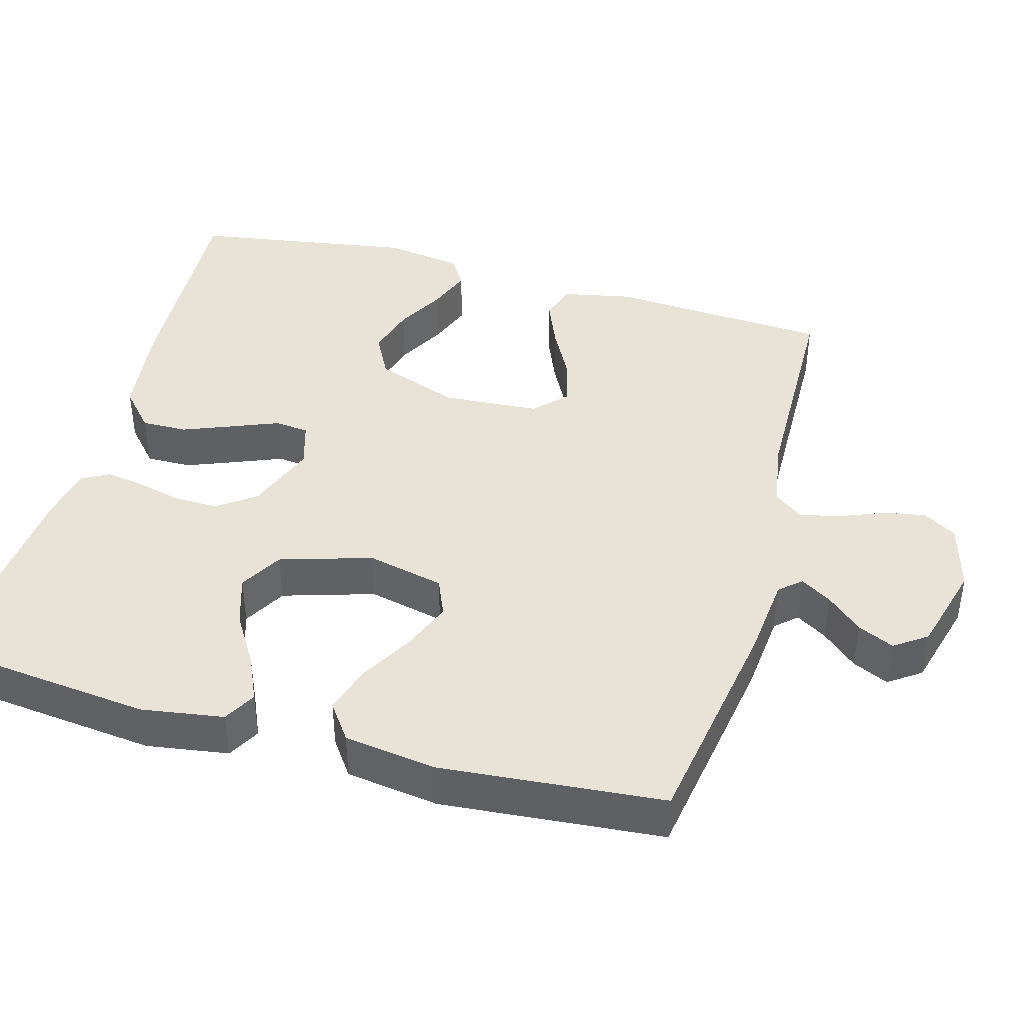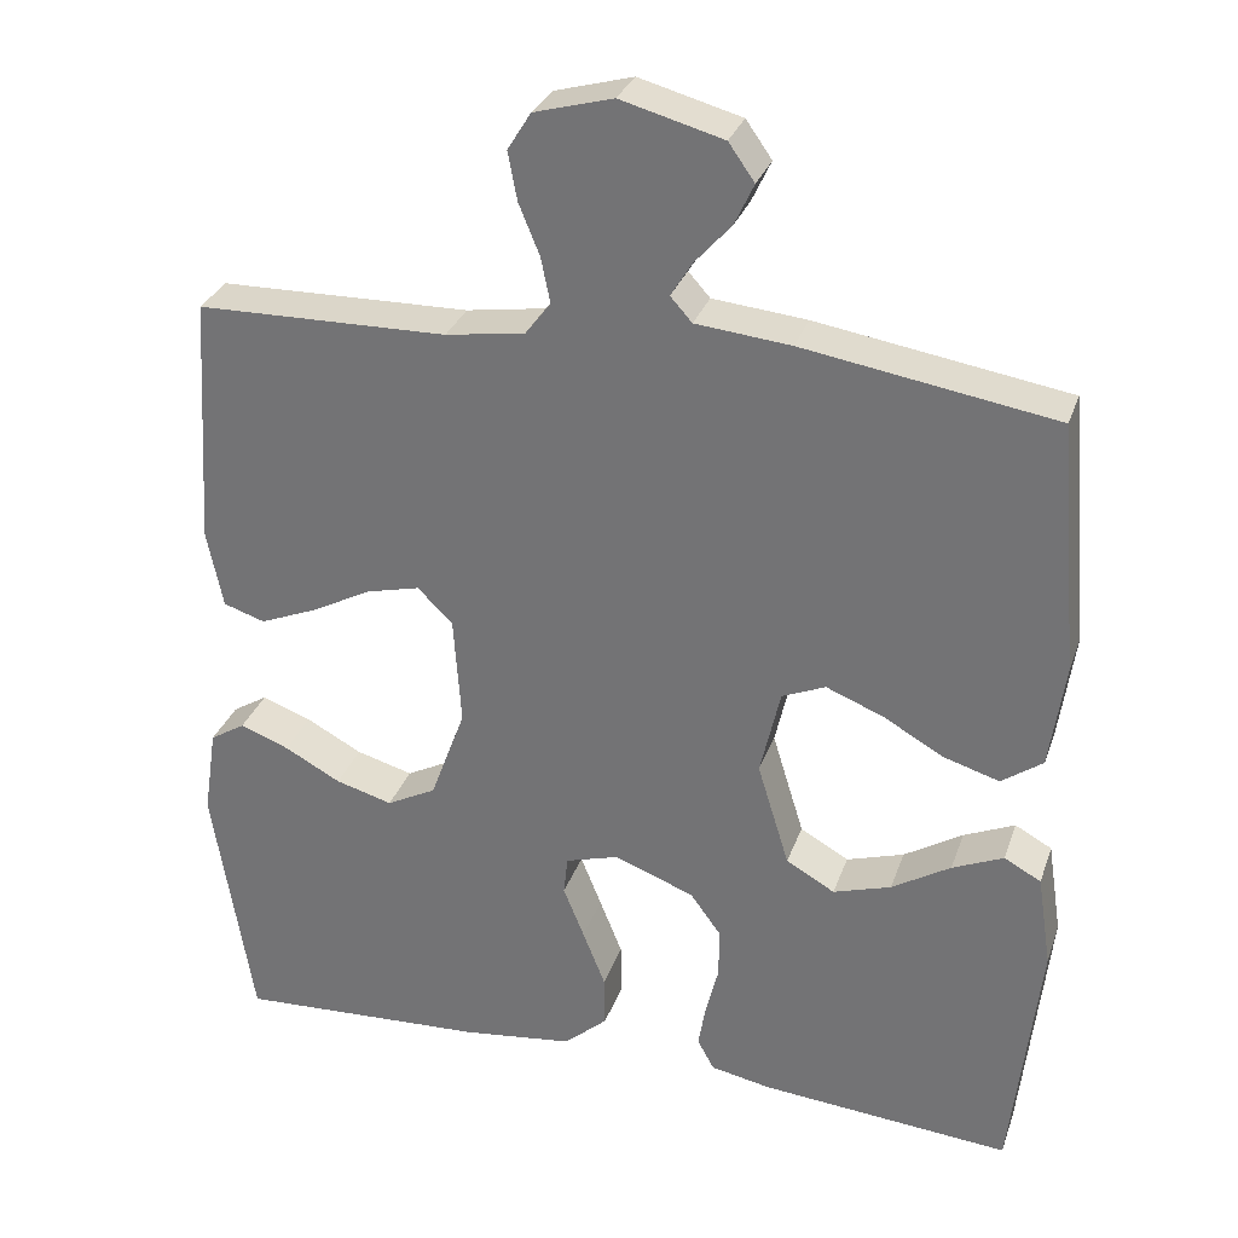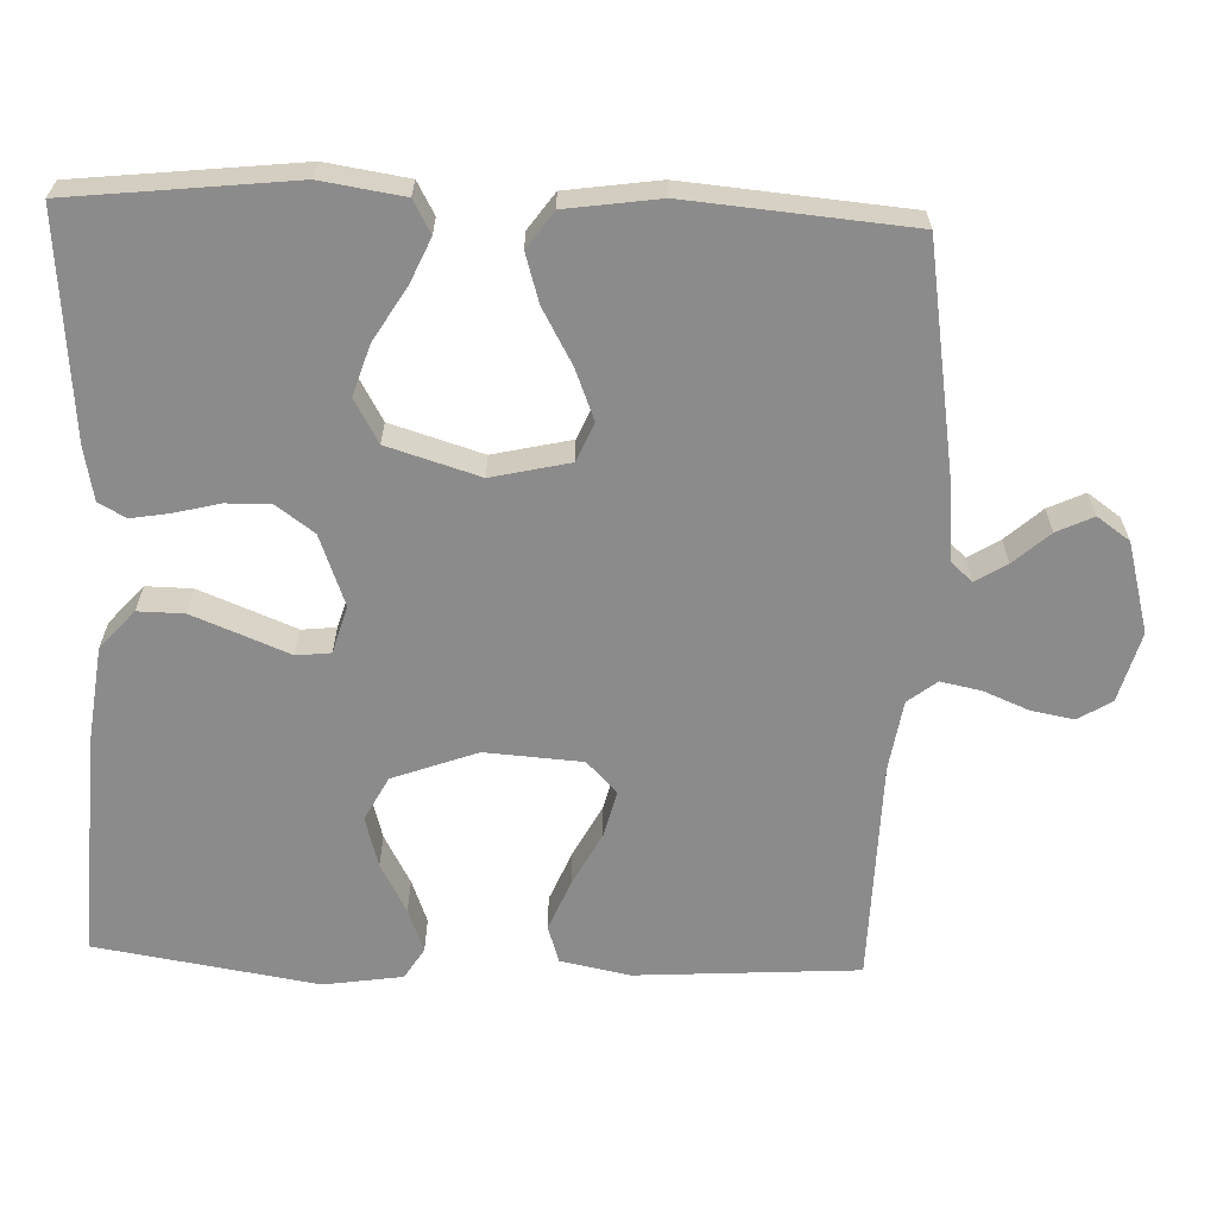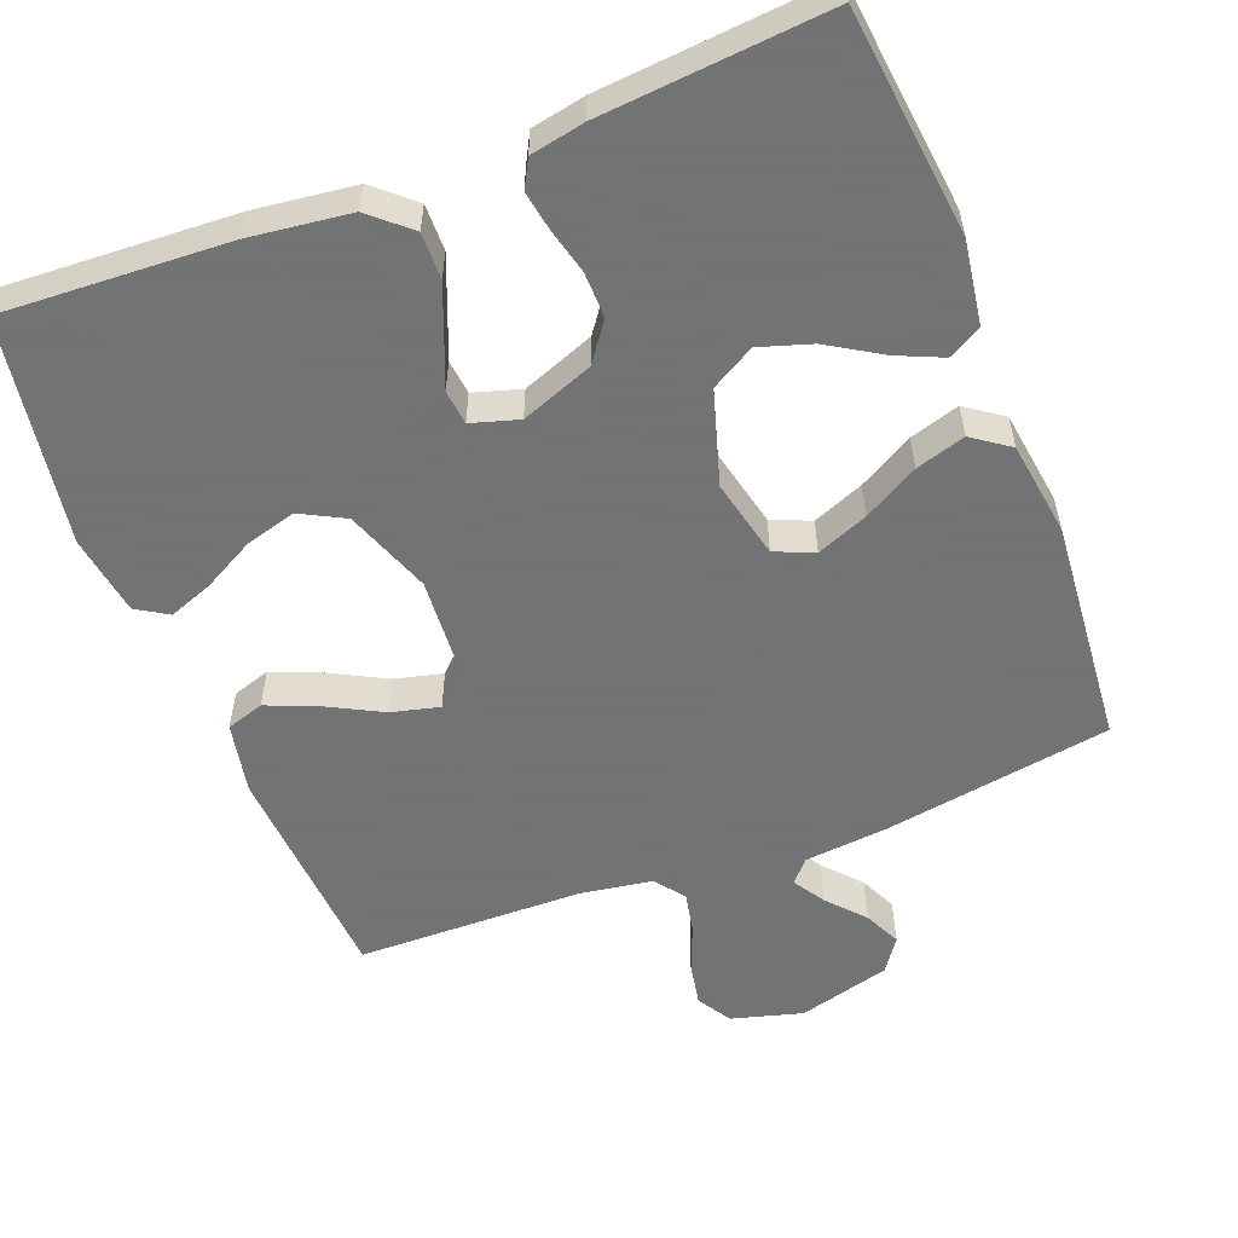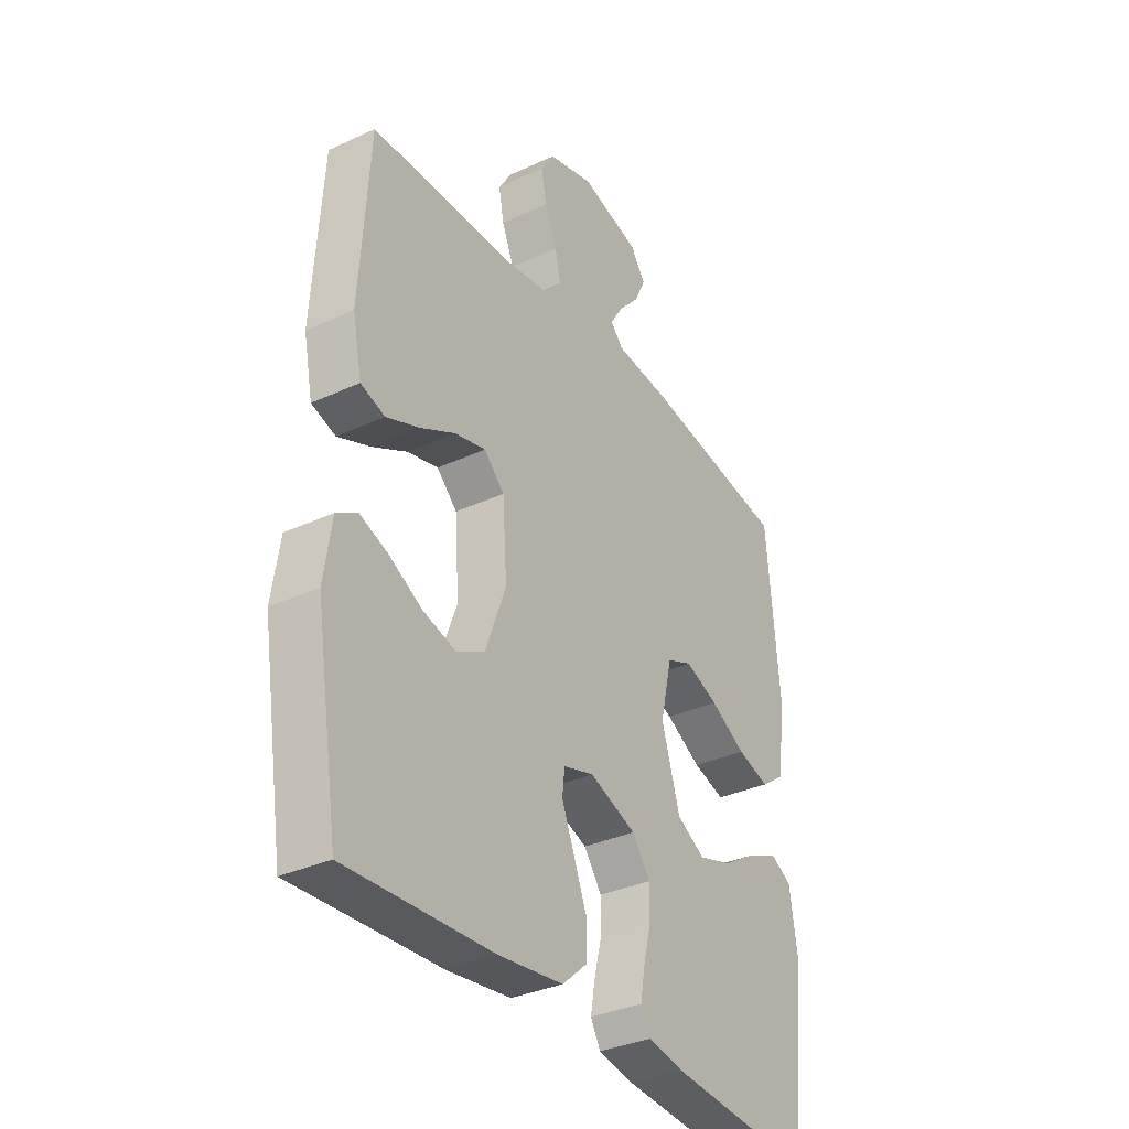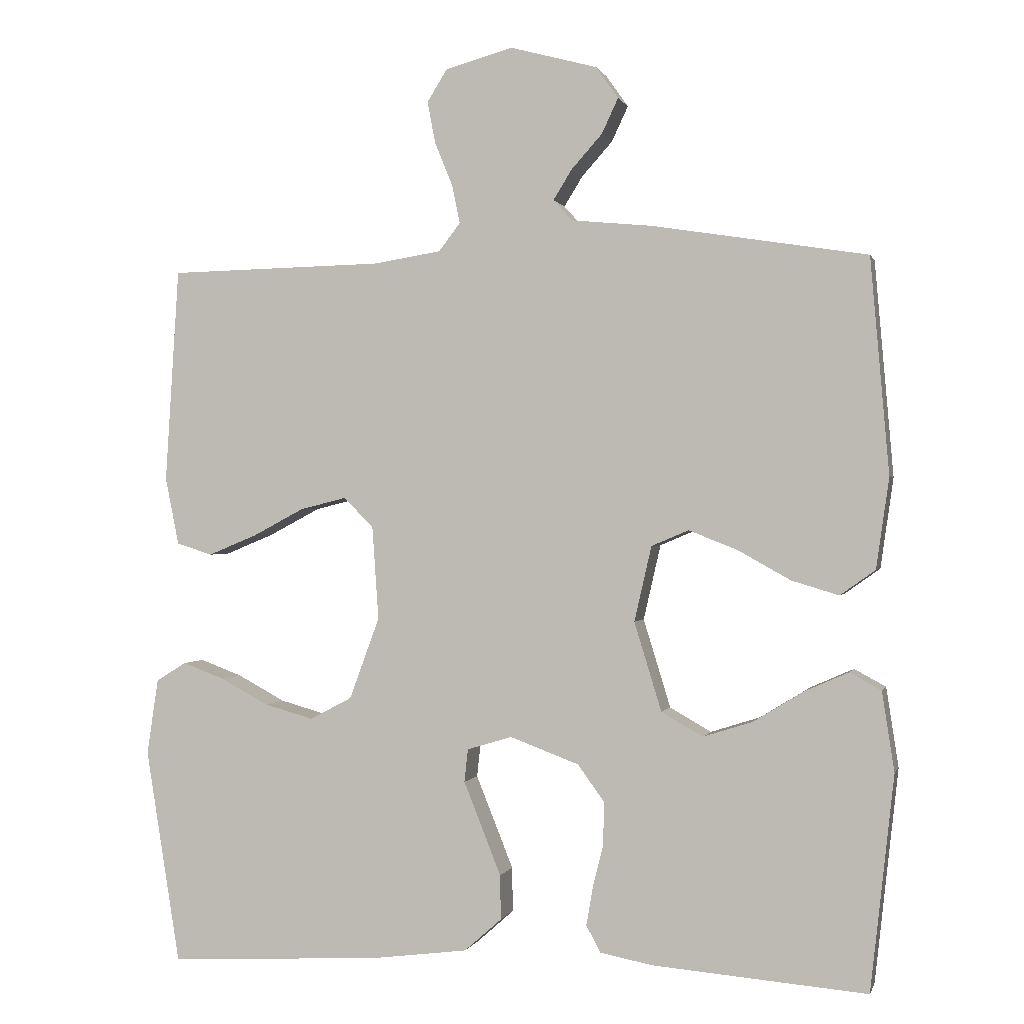
<metadata>
{"format":"obj","ext":"obj","renderer":"f3d","projection":"perspective","resolution":1024,"background":"white","views":[{"elev":41.7,"azim":-74.4,"up":"+Y"},{"elev":30.4,"azim":-162.5,"up":"+Z"},{"elev":-63.8,"azim":-92.1,"up":"+Y"},{"elev":-55.7,"azim":-158.7,"up":"+Y"},{"elev":-34.1,"azim":122.1,"up":"+Z"},{"elev":0.1,"azim":-166.0,"up":"+Z"}]}
</metadata>
<code>
v 0.5 0.07 0.5
v 0.519 0.07 0.2
v 0.5 0.07 0.106
v 0.45 0.07 0.09
v 0.382 0.07 0.118
v 0.31 0.07 0.156
v 0.246 0.07 0.172
v 0.204 0.07 0.131
v 0.195 0.07 0
v 0.237 0.07 -0.114
v 0.296 0.07 -0.145
v 0.364 0.07 -0.126
v 0.431 0.07 -0.09
v 0.49 0.07 -0.068
v 0.532 0.07 -0.094
v 0.548 0.07 -0.2
v 0.5 0.07 -0.5
v 0.2 0.07 -0.484
v 0.067 0.07 -0.467
v 0.015 0.07 -0.421
v 0.016 0.07 -0.359
v 0.043 0.07 -0.291
v 0.068 0.07 -0.229
v 0.063 0.07 -0.183
v 0 0.07 -0.164
v -0.096 0.07 -0.2
v -0.133 0.07 -0.251
v -0.132 0.07 -0.311
v -0.117 0.07 -0.371
v -0.108 0.07 -0.424
v -0.128 0.07 -0.461
v -0.2 0.07 -0.475
v -0.5 0.07 -0.5
v -0.533 0.07 -0.2
v -0.516 0.07 -0.089
v -0.472 0.07 -0.065
v -0.411 0.07 -0.092
v -0.341 0.07 -0.135
v -0.272 0.07 -0.157
v -0.214 0.07 -0.124
v -0.176 0.07 0
v -0.2 0.07 0.105
v -0.252 0.07 0.127
v -0.32 0.07 0.1
v -0.393 0.07 0.059
v -0.459 0.07 0.039
v -0.508 0.07 0.074
v -0.526 0.07 0.2
v -0.5 0.07 0.5
v -0.2 0.07 0.548
v -0.087 0.07 0.559
v -0.061 0.07 0.588
v -0.087 0.07 0.63
v -0.13 0.07 0.678
v -0.153 0.07 0.727
v -0.122 0.07 0.771
v 0 0.07 0.804
v 0.094 0.07 0.778
v 0.122 0.07 0.733
v 0.111 0.07 0.675
v 0.086 0.07 0.614
v 0.075 0.07 0.56
v 0.105 0.07 0.521
v 0.2 0.07 0.506
v 0.5 0 0.5
v 0.519 0 0.2
v 0.5 0 0.106
v 0.45 0 0.09
v 0.382 0 0.118
v 0.31 0 0.156
v 0.246 0 0.172
v 0.204 0 0.131
v 0.195 0 0
v 0.237 0 -0.114
v 0.296 0 -0.145
v 0.364 0 -0.126
v 0.431 0 -0.09
v 0.49 0 -0.068
v 0.532 0 -0.094
v 0.548 0 -0.2
v 0.5 0 -0.5
v 0.2 0 -0.484
v 0.067 0 -0.467
v 0.015 0 -0.421
v 0.016 0 -0.359
v 0.043 0 -0.291
v 0.068 0 -0.229
v 0.063 0 -0.183
v 0 0 -0.164
v -0.096 0 -0.2
v -0.133 0 -0.251
v -0.132 0 -0.311
v -0.117 0 -0.371
v -0.108 0 -0.424
v -0.128 0 -0.461
v -0.2 0 -0.475
v -0.5 0 -0.5
v -0.533 0 -0.2
v -0.516 0 -0.089
v -0.472 0 -0.065
v -0.411 0 -0.092
v -0.341 0 -0.135
v -0.272 0 -0.157
v -0.214 0 -0.124
v -0.176 0 0
v -0.2 0 0.105
v -0.252 0 0.127
v -0.32 0 0.1
v -0.393 0 0.059
v -0.459 0 0.039
v -0.508 0 0.074
v -0.526 0 0.2
v -0.5 0 0.5
v -0.2 0 0.548
v -0.087 0 0.559
v -0.061 0 0.588
v -0.087 0 0.63
v -0.13 0 0.678
v -0.153 0 0.727
v -0.122 0 0.771
v 0 0 0.804
v 0.094 0 0.778
v 0.122 0 0.733
v 0.111 0 0.675
v 0.086 0 0.614
v 0.075 0 0.56
v 0.105 0 0.521
v 0.2 0 0.506
f 59 60 61
f 58 59 61
f 57 58 61
f 56 57 61
f 55 56 61
f 54 55 61
f 53 54 61
f 52 53 61 62
f 51 52 62 63
f 50 51 63
f 49 50 63
f 48 49 63
f 47 48 63
f 46 47 63
f 45 46 63
f 44 45 63
f 36 37 38
f 35 36 38
f 34 35 38
f 33 34 38
f 32 33 38
f 31 32 38
f 30 31 38
f 29 30 38
f 28 29 38
f 27 28 38 39
f 26 27 39 40
f 21 22 23
f 20 21 23
f 19 20 23
f 18 19 23
f 17 18 23
f 16 17 23
f 15 16 23
f 12 13 14 15
f 11 12 15 23
f 10 11 23 24
f 4 5 6
f 3 4 6
f 2 3 6
f 1 2 6
f 64 1 6
f 64 6 7
f 43 44 63 64
f 64 7 8
f 43 64 8
f 42 43 8
f 41 42 8 9
f 40 41 9
f 26 40 9
f 25 26 9
f 9 10 24 25
f 125 124 123
f 125 123 122
f 125 122 121
f 125 121 120
f 125 120 119
f 125 119 118
f 125 118 117
f 126 125 117 116
f 127 126 116 115
f 127 115 114
f 127 114 113
f 127 113 112
f 127 112 111
f 127 111 110
f 127 110 109
f 127 109 108
f 102 101 100
f 102 100 99
f 102 99 98
f 102 98 97
f 102 97 96
f 102 96 95
f 102 95 94
f 102 94 93
f 102 93 92
f 103 102 92 91
f 104 103 91 90
f 87 86 85
f 87 85 84
f 87 84 83
f 87 83 82
f 87 82 81
f 87 81 80
f 87 80 79
f 79 78 77 76
f 87 79 76 75
f 88 87 75 74
f 70 69 68
f 70 68 67
f 70 67 66
f 70 66 65
f 70 65 128
f 71 70 128
f 128 127 108 107
f 72 71 128
f 72 128 107
f 72 107 106
f 73 72 106 105
f 73 105 104
f 73 104 90
f 73 90 89
f 89 88 74 73
f 1 65 66 2
f 2 66 67 3
f 3 67 68 4
f 4 68 69 5
f 5 69 70 6
f 6 70 71 7
f 7 71 72 8
f 8 72 73 9
f 9 73 74 10
f 10 74 75 11
f 11 75 76 12
f 12 76 77 13
f 13 77 78 14
f 14 78 79 15
f 15 79 80 16
f 16 80 81 17
f 17 81 82 18
f 18 82 83 19
f 19 83 84 20
f 20 84 85 21
f 21 85 86 22
f 22 86 87 23
f 23 87 88 24
f 24 88 89 25
f 25 89 90 26
f 26 90 91 27
f 27 91 92 28
f 28 92 93 29
f 29 93 94 30
f 30 94 95 31
f 31 95 96 32
f 32 96 97 33
f 33 97 98 34
f 34 98 99 35
f 35 99 100 36
f 36 100 101 37
f 37 101 102 38
f 38 102 103 39
f 39 103 104 40
f 40 104 105 41
f 41 105 106 42
f 42 106 107 43
f 43 107 108 44
f 44 108 109 45
f 45 109 110 46
f 46 110 111 47
f 47 111 112 48
f 48 112 113 49
f 49 113 114 50
f 50 114 115 51
f 51 115 116 52
f 52 116 117 53
f 53 117 118 54
f 54 118 119 55
f 55 119 120 56
f 56 120 121 57
f 57 121 122 58
f 58 122 123 59
f 59 123 124 60
f 60 124 125 61
f 61 125 126 62
f 62 126 127 63
f 63 127 128 64
f 64 128 65 1

</code>
